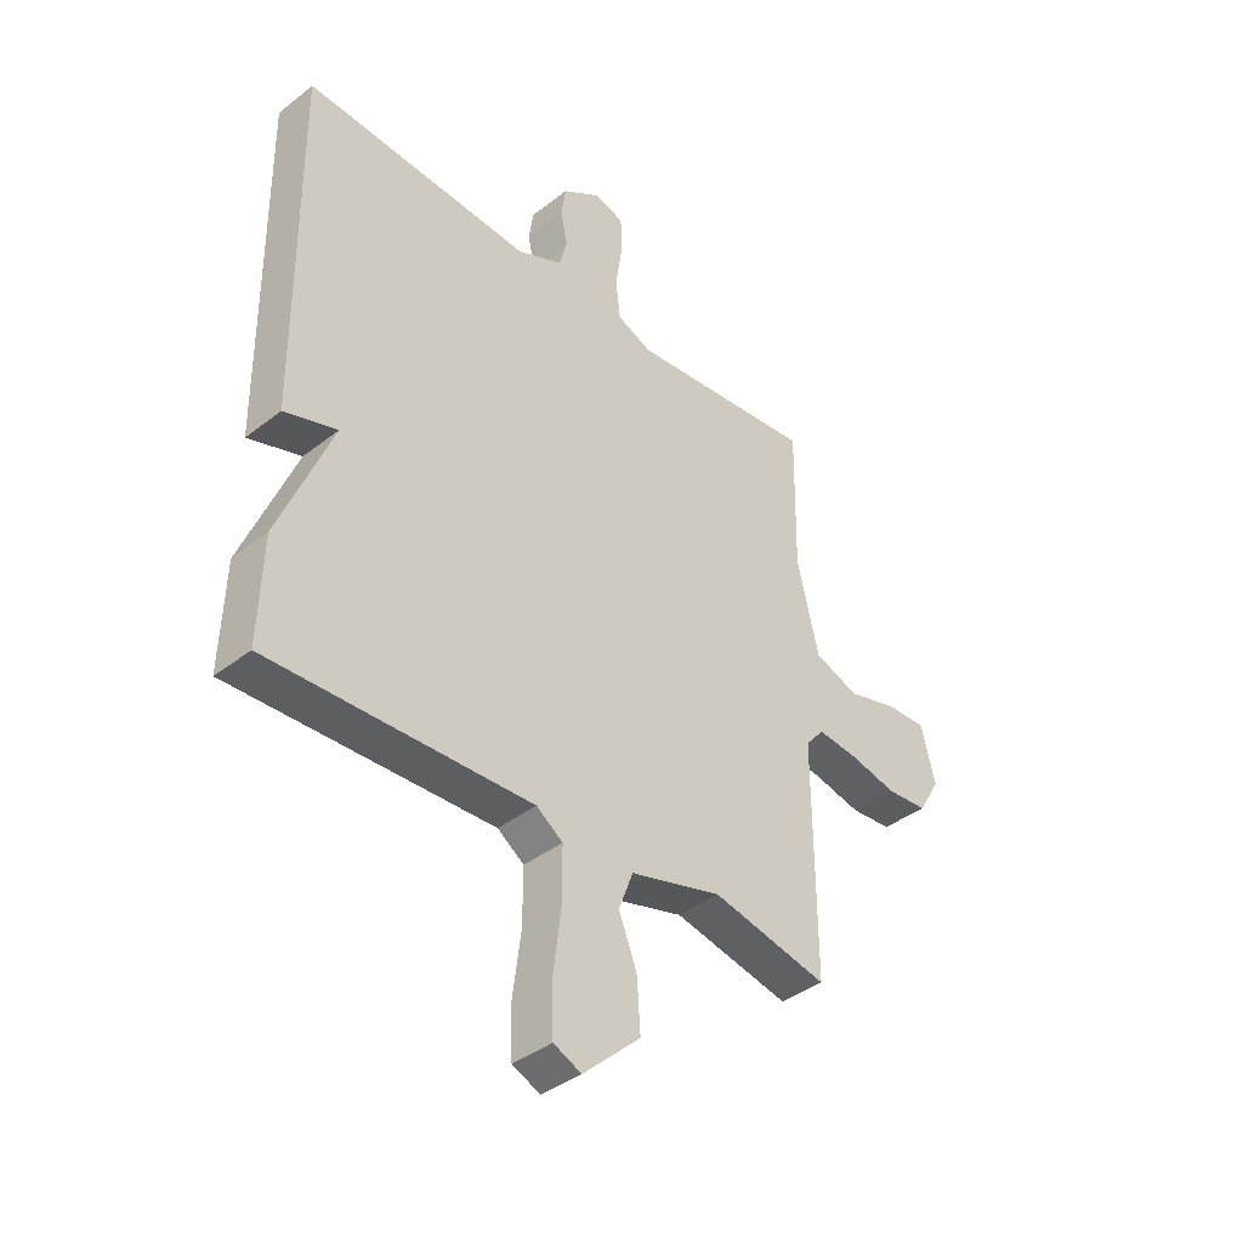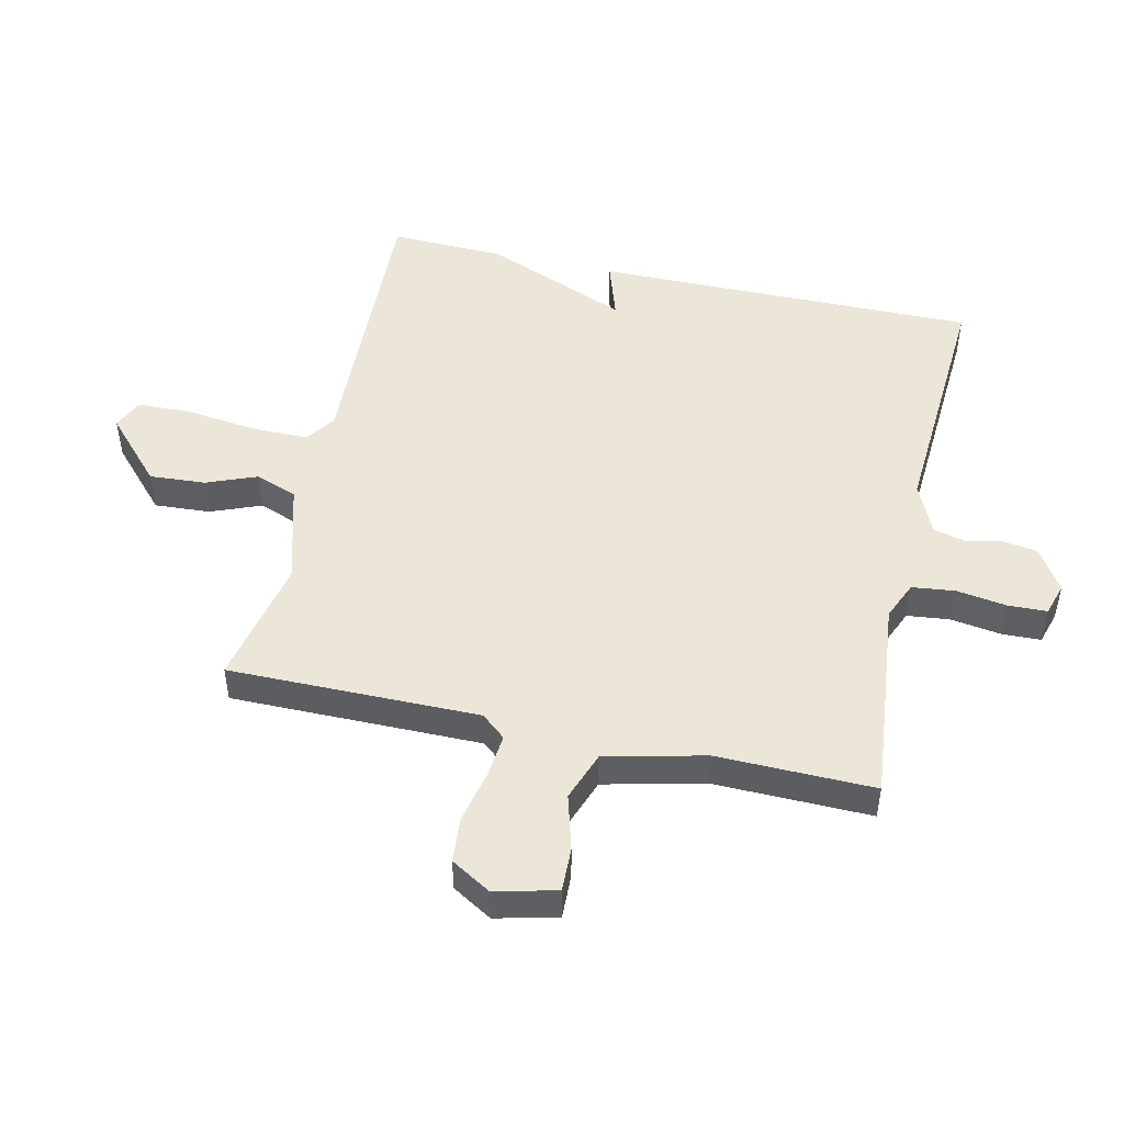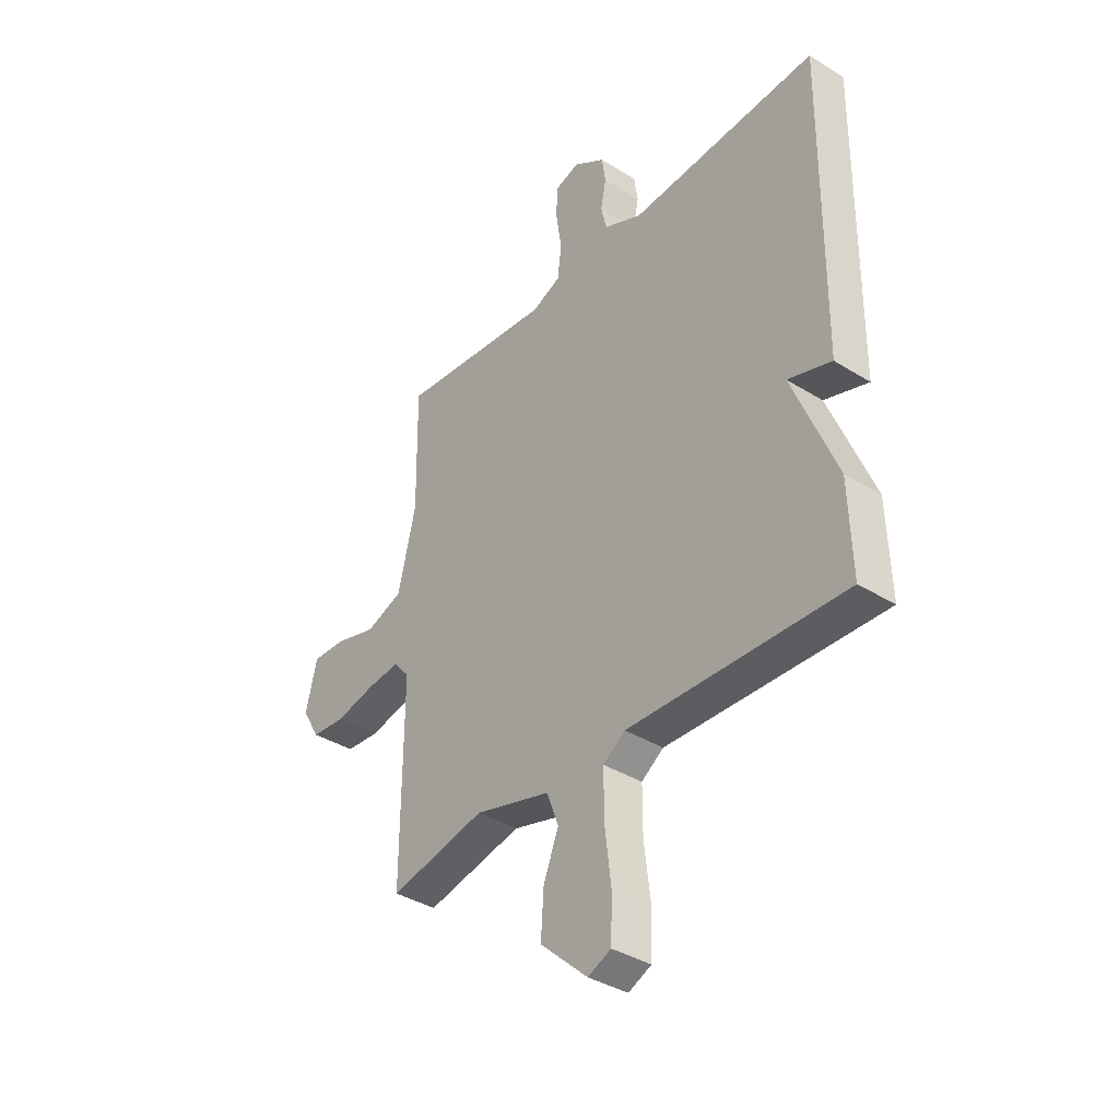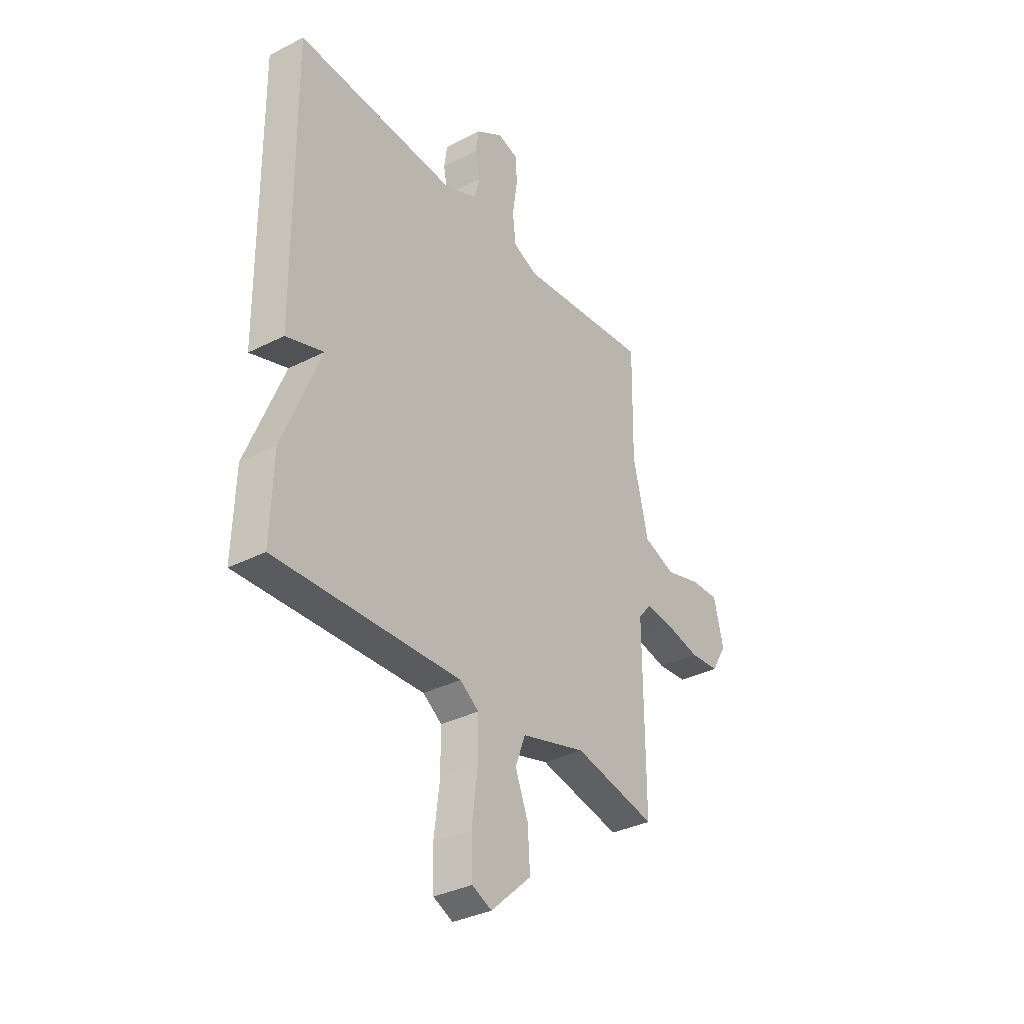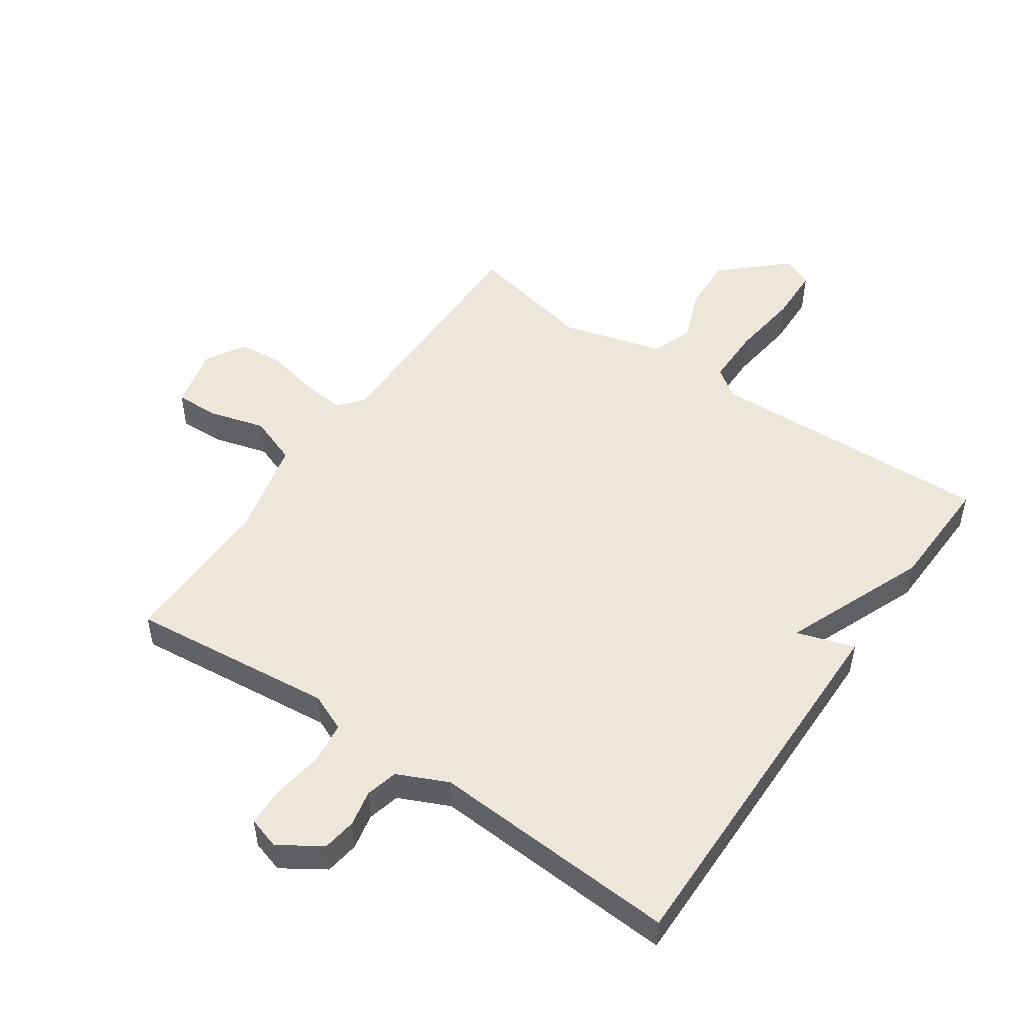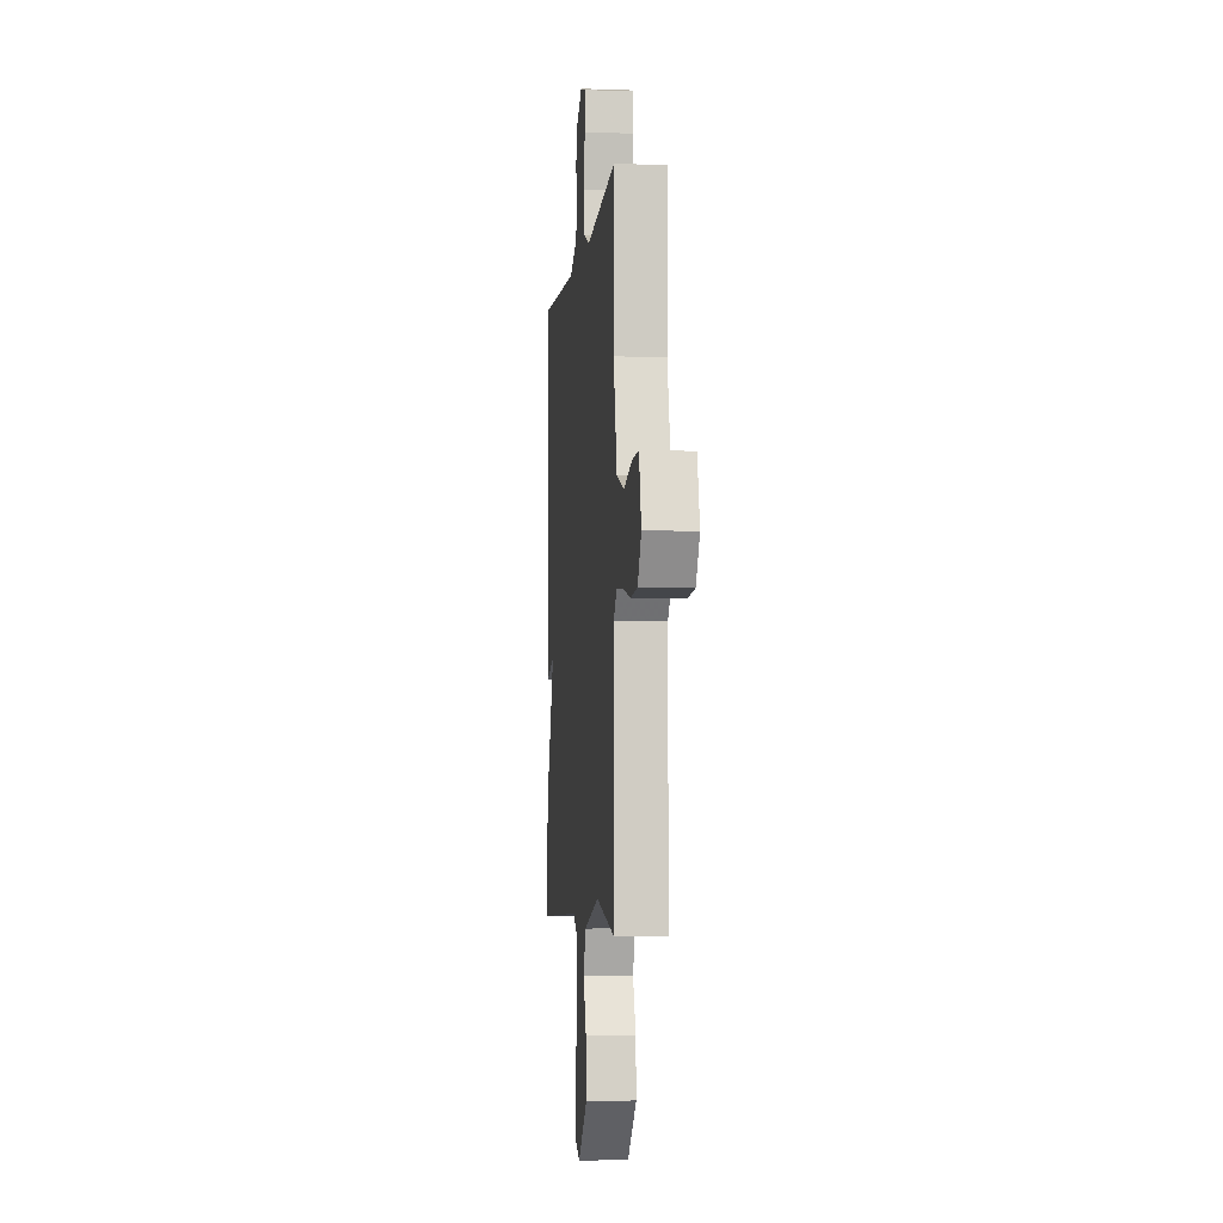
<metadata>
{"format":"obj","ext":"obj","renderer":"f3d","projection":"perspective","resolution":1024,"background":"white","views":[{"elev":-39.4,"azim":134.2,"up":"+Z"},{"elev":49.3,"azim":-77.3,"up":"+Y"},{"elev":-37.5,"azim":51.3,"up":"+Z"},{"elev":-34.3,"azim":124.6,"up":"+Z"},{"elev":50.6,"azim":34.5,"up":"+Y"},{"elev":-4.8,"azim":-96.2,"up":"+Z"}]}
</metadata>
<code>
v 0.5 0.07 0.5
v 0.494 0.07 -0.115
v 0.401 0.07 -0.085
v 0.494 0.07 -0.315
v 0.5 0.07 -0.5
v 0.04 0.07 -0.484
v -0.007 0.07 -0.517
v -0.007 0.07 -0.611
v 0.007 0.07 -0.723
v 0.004 0.07 -0.81
v -0.045 0.07 -0.832
v -0.146 0.07 -0.739
v -0.14 0.07 -0.649
v -0.108 0.07 -0.568
v -0.133 0.07 -0.501
v -0.295 0.07 -0.456
v -0.5 0.07 -0.5
v -0.498 0.07 -0.097
v -0.531 0.07 -0.058
v -0.601 0.07 -0.065
v -0.686 0.07 -0.084
v -0.759 0.07 -0.078
v -0.797 0.07 -0.014
v -0.773 0.07 0.085
v -0.702 0.07 0.083
v -0.613 0.07 0.058
v -0.534 0.07 0.087
v -0.496 0.07 0.247
v -0.5 0.07 0.5
v -0.17 0.07 0.466
v -0.109 0.07 0.492
v -0.101 0.07 0.561
v -0.113 0.07 0.642
v -0.111 0.07 0.705
v -0.059 0.07 0.721
v 0.009 0.07 0.677
v 0.017 0.07 0.622
v 0.005 0.07 0.564
v 0.018 0.07 0.512
v 0.099 0.07 0.475
v 0.5 0 0.5
v 0.494 0 -0.115
v 0.401 0 -0.085
v 0.494 0 -0.315
v 0.5 0 -0.5
v 0.04 0 -0.484
v -0.007 0 -0.517
v -0.007 0 -0.611
v 0.007 0 -0.723
v 0.004 0 -0.81
v -0.045 0 -0.832
v -0.146 0 -0.739
v -0.14 0 -0.649
v -0.108 0 -0.568
v -0.133 0 -0.501
v -0.295 0 -0.456
v -0.5 0 -0.5
v -0.498 0 -0.097
v -0.531 0 -0.058
v -0.601 0 -0.065
v -0.686 0 -0.084
v -0.759 0 -0.078
v -0.797 0 -0.014
v -0.773 0 0.085
v -0.702 0 0.083
v -0.613 0 0.058
v -0.534 0 0.087
v -0.496 0 0.247
v -0.5 0 0.5
v -0.17 0 0.466
v -0.109 0 0.492
v -0.101 0 0.561
v -0.113 0 0.642
v -0.111 0 0.705
v -0.059 0 0.721
v 0.009 0 0.677
v 0.017 0 0.622
v 0.005 0 0.564
v 0.018 0 0.512
v 0.099 0 0.475
f 36 37 38
f 35 36 38
f 34 35 38
f 33 34 38
f 32 33 38
f 31 32 38 39
f 30 31 39 40
f 28 29 30
f 27 28 30 40
f 24 25 26
f 23 24 26
f 22 23 26
f 21 22 26
f 20 21 26
f 19 20 26 27
f 27 40 1
f 19 27 1
f 18 19 1
f 12 13 14
f 11 12 14
f 10 11 14
f 9 10 14
f 8 9 14
f 7 8 14 15
f 6 7 15 16
f 5 6 16
f 4 5 16
f 3 4 16
f 1 2 3
f 16 17 18
f 3 16 18
f 1 3 18
f 78 77 76
f 78 76 75
f 78 75 74
f 78 74 73
f 78 73 72
f 79 78 72 71
f 80 79 71 70
f 70 69 68
f 80 70 68 67
f 66 65 64
f 66 64 63
f 66 63 62
f 66 62 61
f 66 61 60
f 67 66 60 59
f 41 80 67
f 41 67 59
f 41 59 58
f 54 53 52
f 54 52 51
f 54 51 50
f 54 50 49
f 54 49 48
f 55 54 48 47
f 56 55 47 46
f 56 46 45
f 56 45 44
f 56 44 43
f 43 42 41
f 58 57 56
f 58 56 43
f 58 43 41
f 1 41 42 2
f 2 42 43 3
f 3 43 44 4
f 4 44 45 5
f 5 45 46 6
f 6 46 47 7
f 7 47 48 8
f 8 48 49 9
f 9 49 50 10
f 10 50 51 11
f 11 51 52 12
f 12 52 53 13
f 13 53 54 14
f 14 54 55 15
f 15 55 56 16
f 16 56 57 17
f 17 57 58 18
f 18 58 59 19
f 19 59 60 20
f 20 60 61 21
f 21 61 62 22
f 22 62 63 23
f 23 63 64 24
f 24 64 65 25
f 25 65 66 26
f 26 66 67 27
f 27 67 68 28
f 28 68 69 29
f 29 69 70 30
f 30 70 71 31
f 31 71 72 32
f 32 72 73 33
f 33 73 74 34
f 34 74 75 35
f 35 75 76 36
f 36 76 77 37
f 37 77 78 38
f 38 78 79 39
f 39 79 80 40
f 40 80 41 1

</code>
